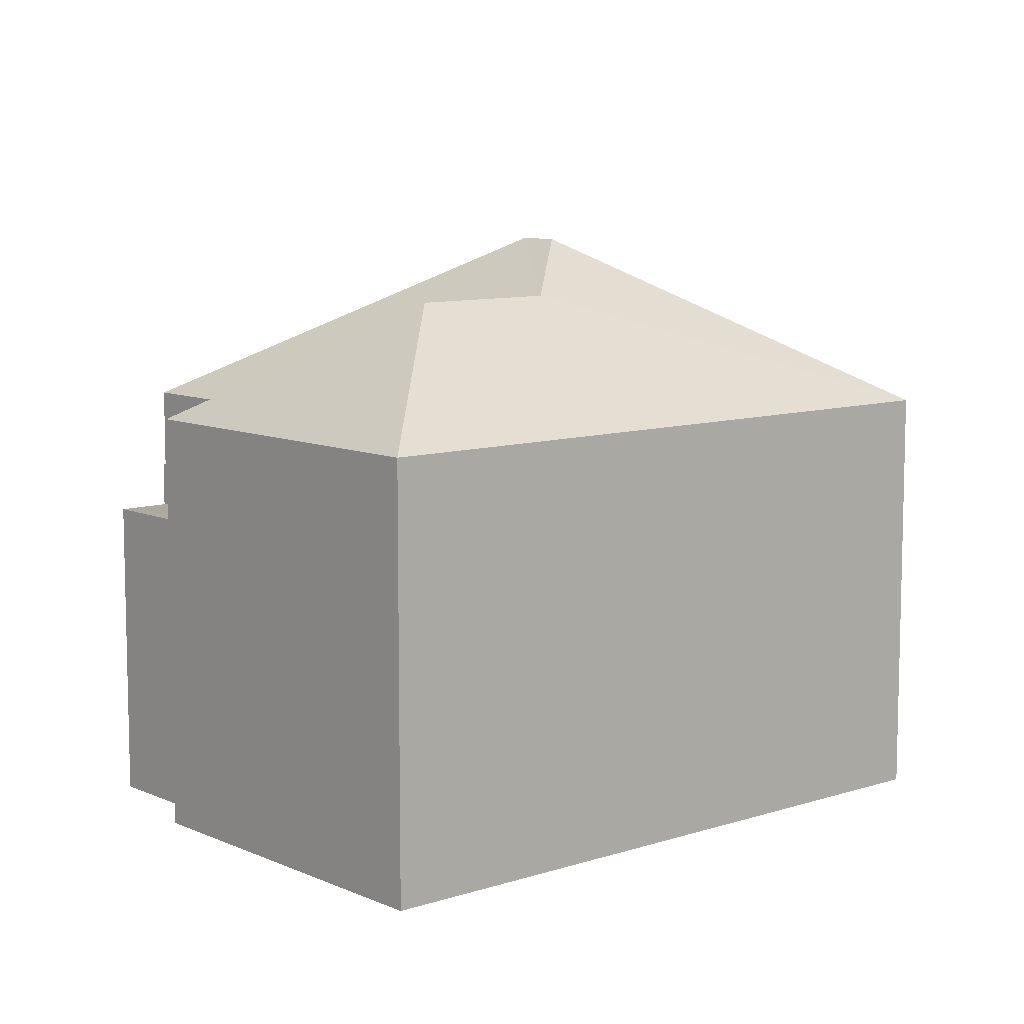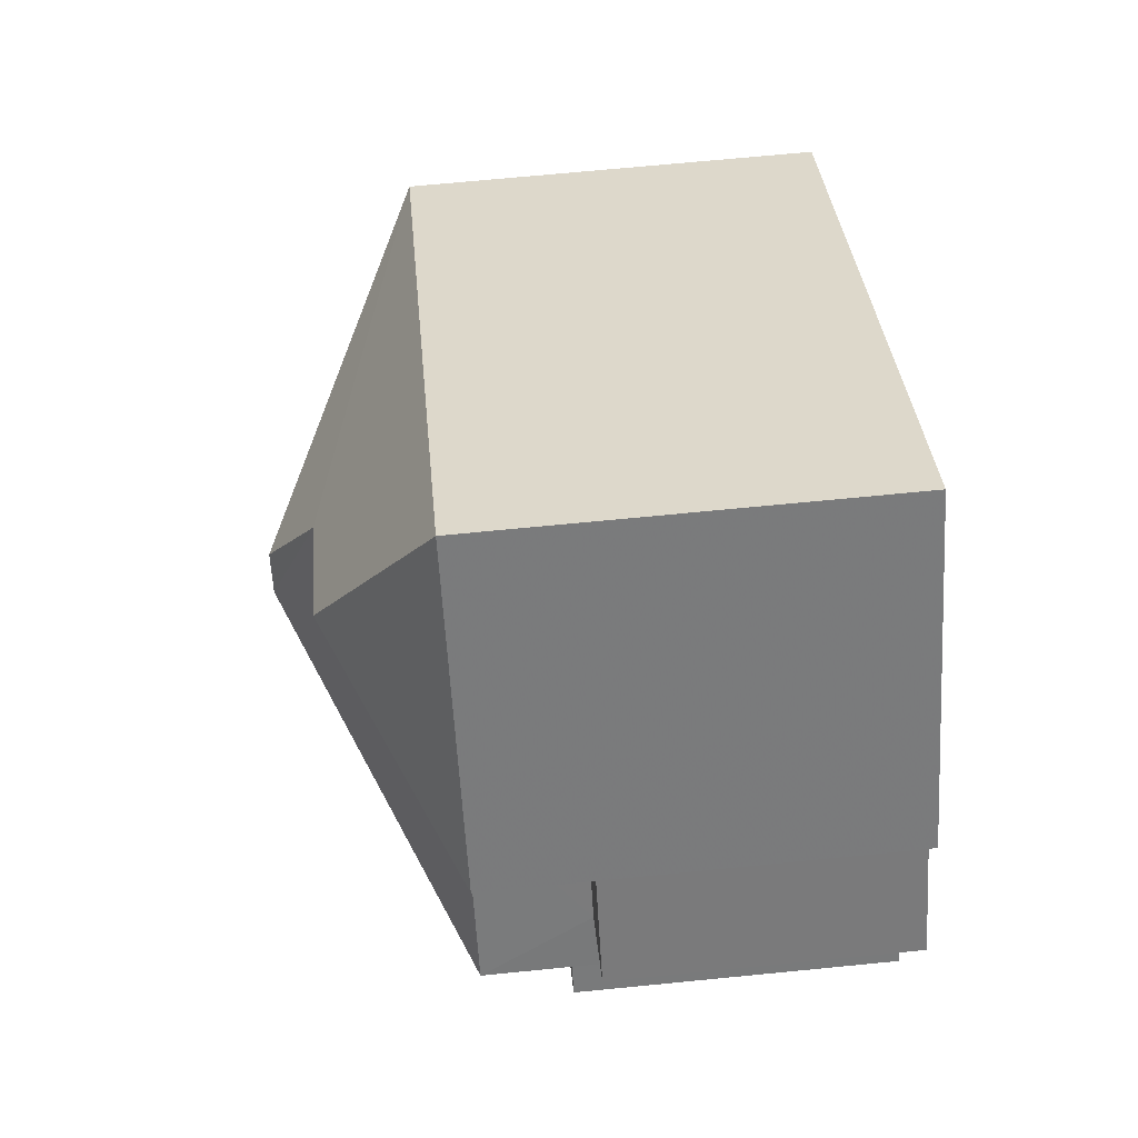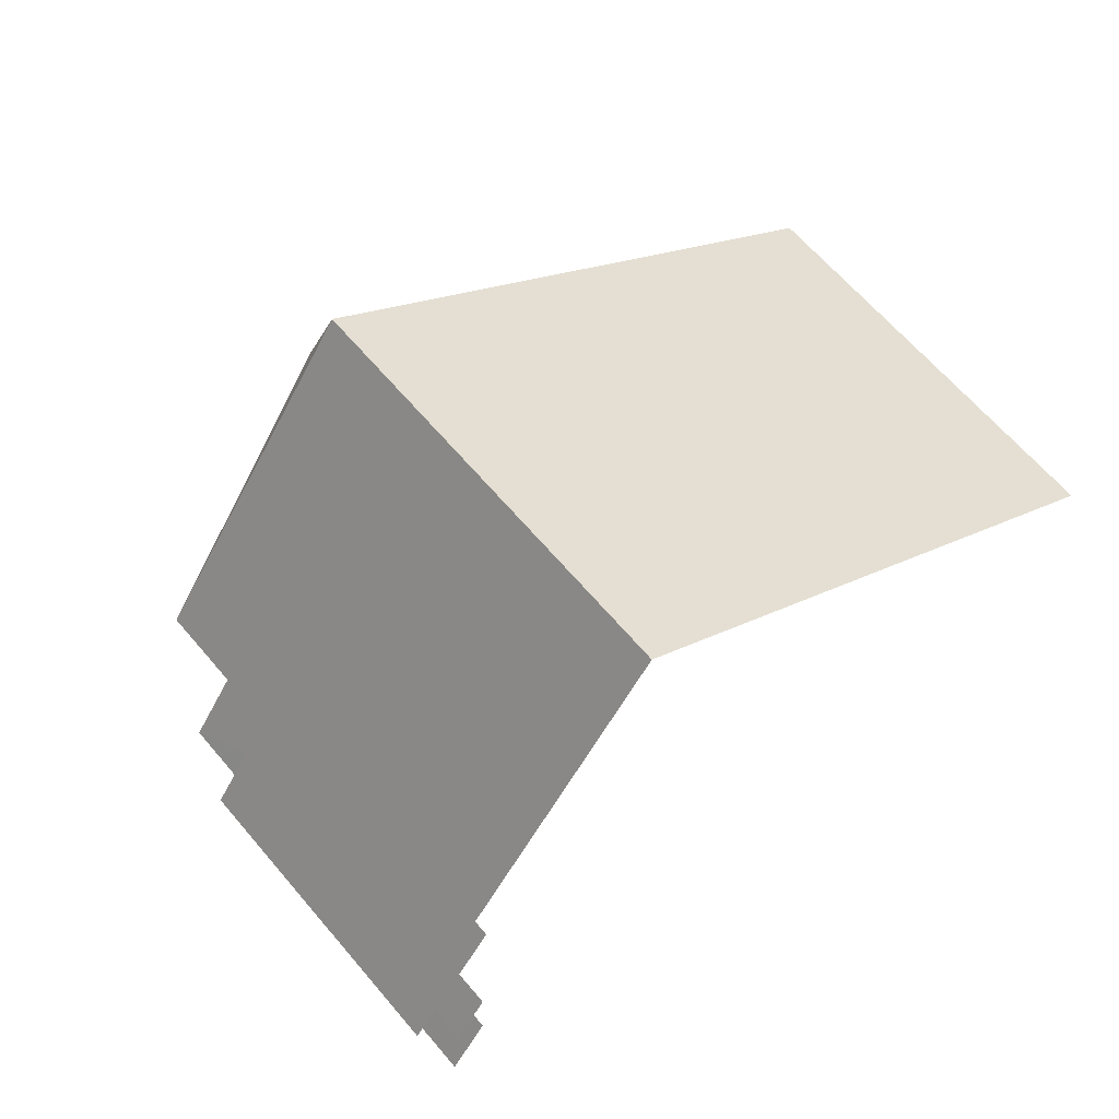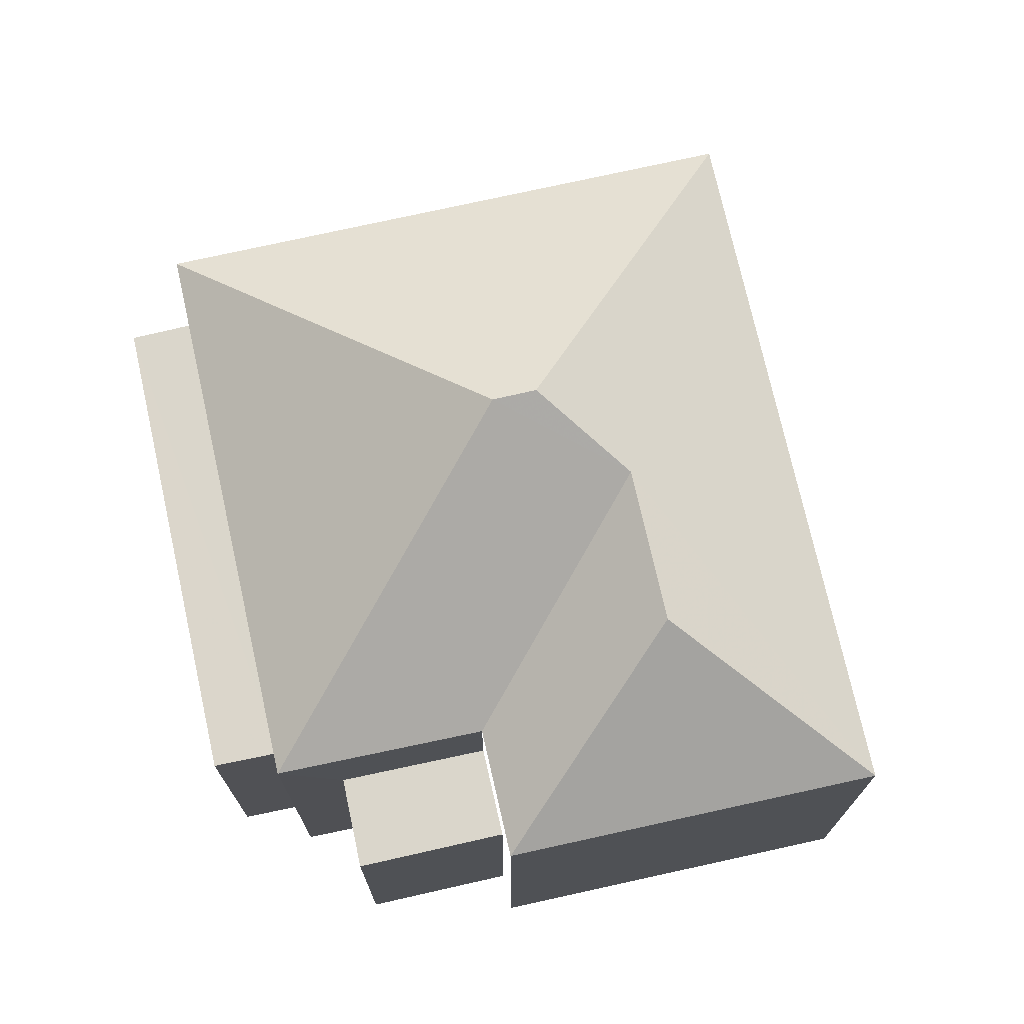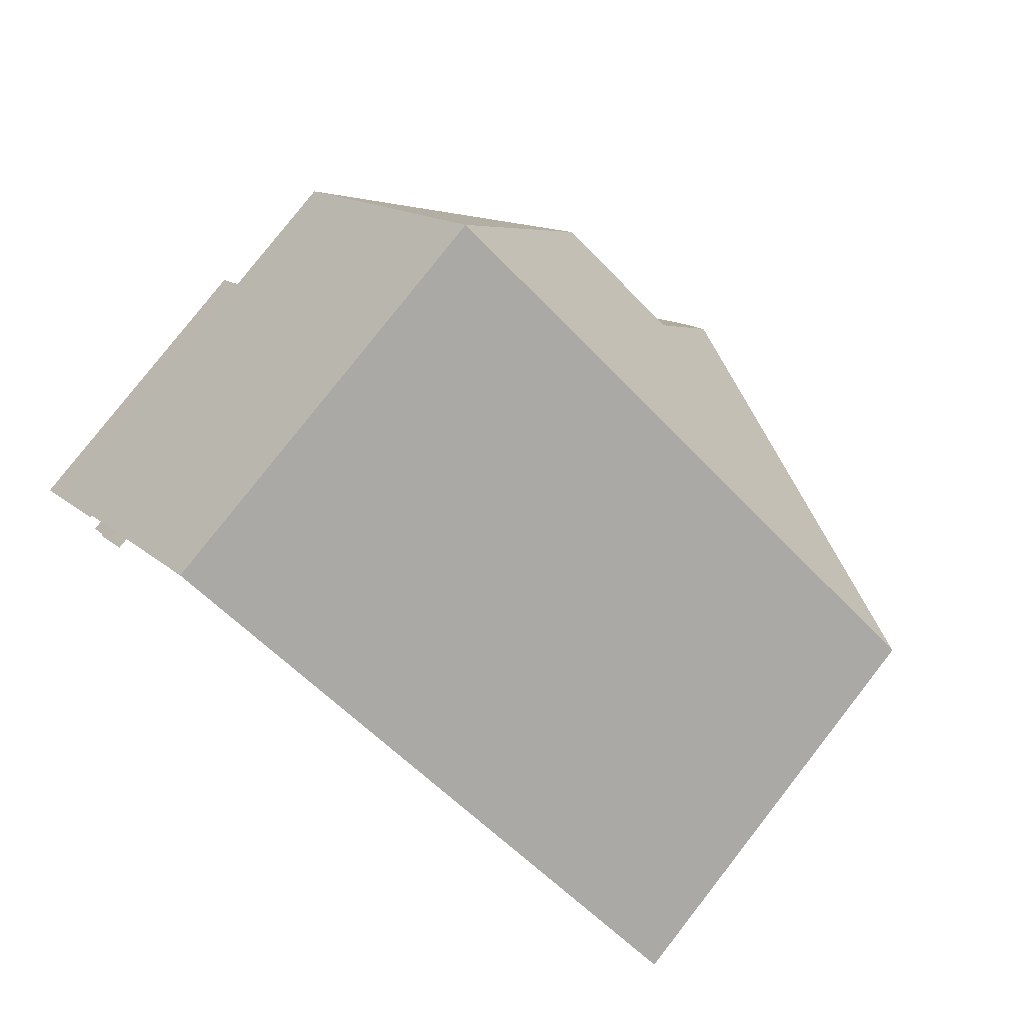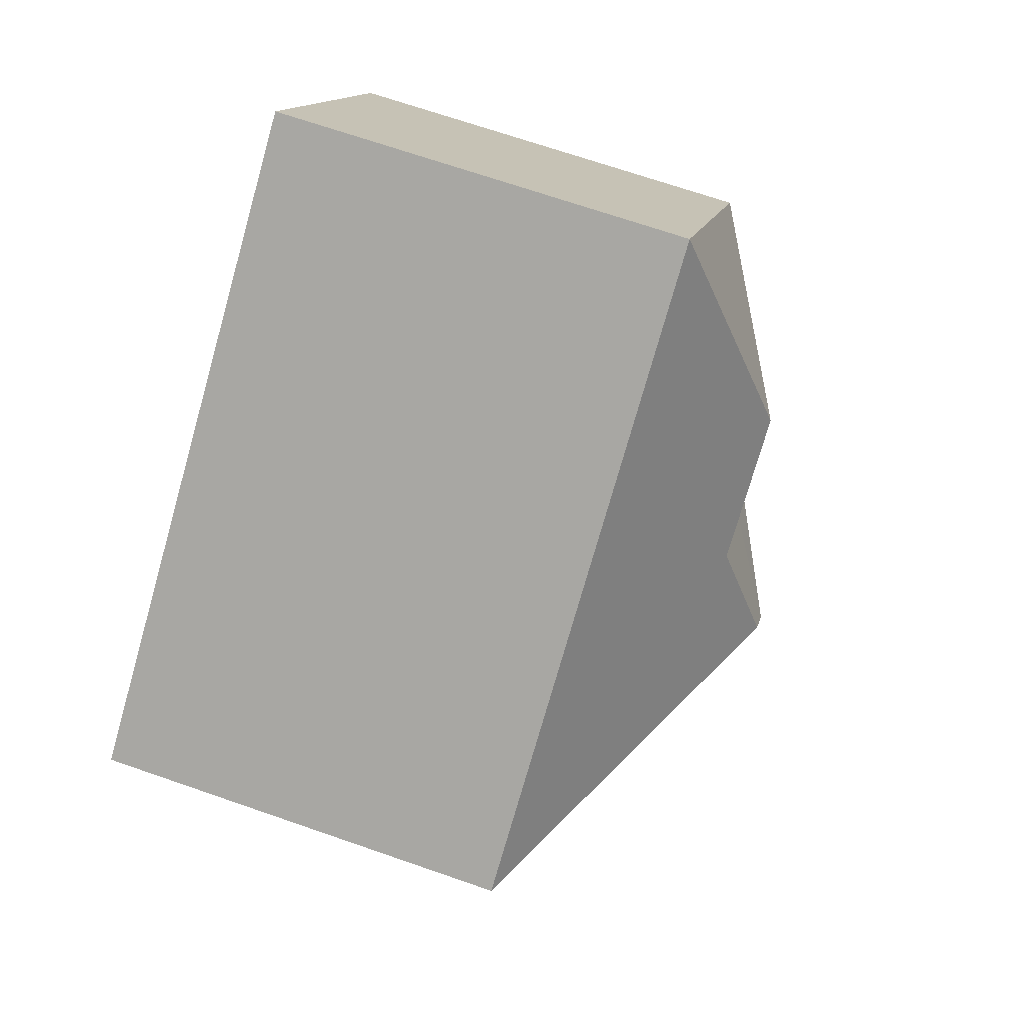
<metadata>
{"format":"obj","ext":"obj","renderer":"f3d","projection":"perspective","resolution":1024,"background":"white","views":[{"elev":9.1,"azim":174.1,"up":"+Z"},{"elev":67.0,"azim":84.3,"up":"+Y"},{"elev":62.8,"azim":140.1,"up":"+Y"},{"elev":73.8,"azim":112.3,"up":"+Z"},{"elev":79.9,"azim":-142.0,"up":"+Y"},{"elev":69.3,"azim":-70.7,"up":"+Y"}]}
</metadata>
<code>
v -2.235e+05 -1.284e+05 15.28
v -2.235e+05 -1.284e+05 15.28
v -2.235e+05 -1.284e+05 15.28
v -2.235e+05 -1.284e+05 15.28
v -2.235e+05 -1.284e+05 15.28
v -2.235e+05 -1.284e+05 15.28
v -2.235e+05 -1.284e+05 15.28
v -2.235e+05 -1.284e+05 15.28
v -2.235e+05 -1.284e+05 15.28
v -2.235e+05 -1.284e+05 15.28
v -2.235e+05 -1.284e+05 15.28
v -2.235e+05 -1.284e+05 15.28
v -2.235e+05 -1.284e+05 23.5
v -2.235e+05 -1.284e+05 21.12
v -2.235e+05 -1.284e+05 21.12
v -2.235e+05 -1.284e+05 23.5
v -2.235e+05 -1.284e+05 21.12
v -2.235e+05 -1.284e+05 22.78
v -2.235e+05 -1.284e+05 21.12
v -2.235e+05 -1.284e+05 21.12
v -2.235e+05 -1.284e+05 22.78
v -2.235e+05 -1.284e+05 19.86
v -2.235e+05 -1.284e+05 19.86
v -2.235e+05 -1.284e+05 19.86
v -2.235e+05 -1.284e+05 19.86
v -2.235e+05 -1.284e+05 19.54
v -2.235e+05 -1.284e+05 19.54
v -2.235e+05 -1.284e+05 19.54
v -2.235e+05 -1.284e+05 19.54
v -2.235e+05 -1.284e+05 21.12
f 1 2 3
f 3 4 1
f 5 6 2
f 7 8 1
f 5 9 10
f 11 10 9
f 12 9 8
f 1 8 2
f 2 8 5
f 8 9 5
f 5 10 23
f 25 5 23
f 15 2 6
f 15 14 2
f 23 10 11
f 24 23 11
f 1 4 29
f 4 20 29
f 29 19 26
f 29 20 19
f 25 6 5
f 6 25 15
f 9 12 22
f 17 15 22
f 12 17 22
f 22 15 25
f 8 7 28
f 27 8 28
f 13 14 15
f 13 16 14
f 17 13 15
f 16 13 18
f 18 13 19
f 13 17 19
f 19 20 21
f 18 19 21
f 22 23 24
f 22 25 23
f 26 27 28
f 29 26 28
f 18 14 16
f 21 30 18
f 30 14 18
f 30 21 20
f 1 28 7
f 1 29 28
f 12 27 17
f 17 27 19
f 12 8 27
f 19 27 26
f 9 24 11
f 9 22 24
f 30 4 3
f 30 20 4
f 3 14 30
f 3 2 14

</code>
